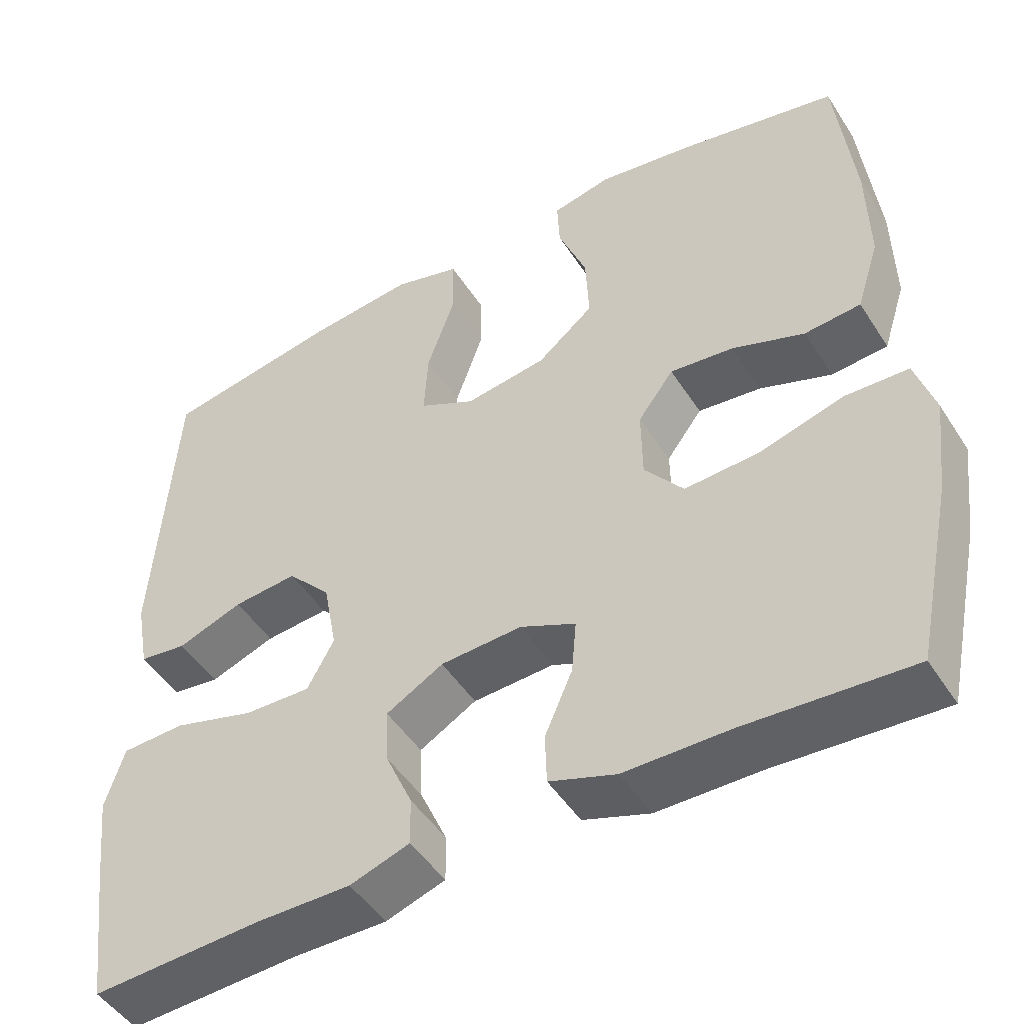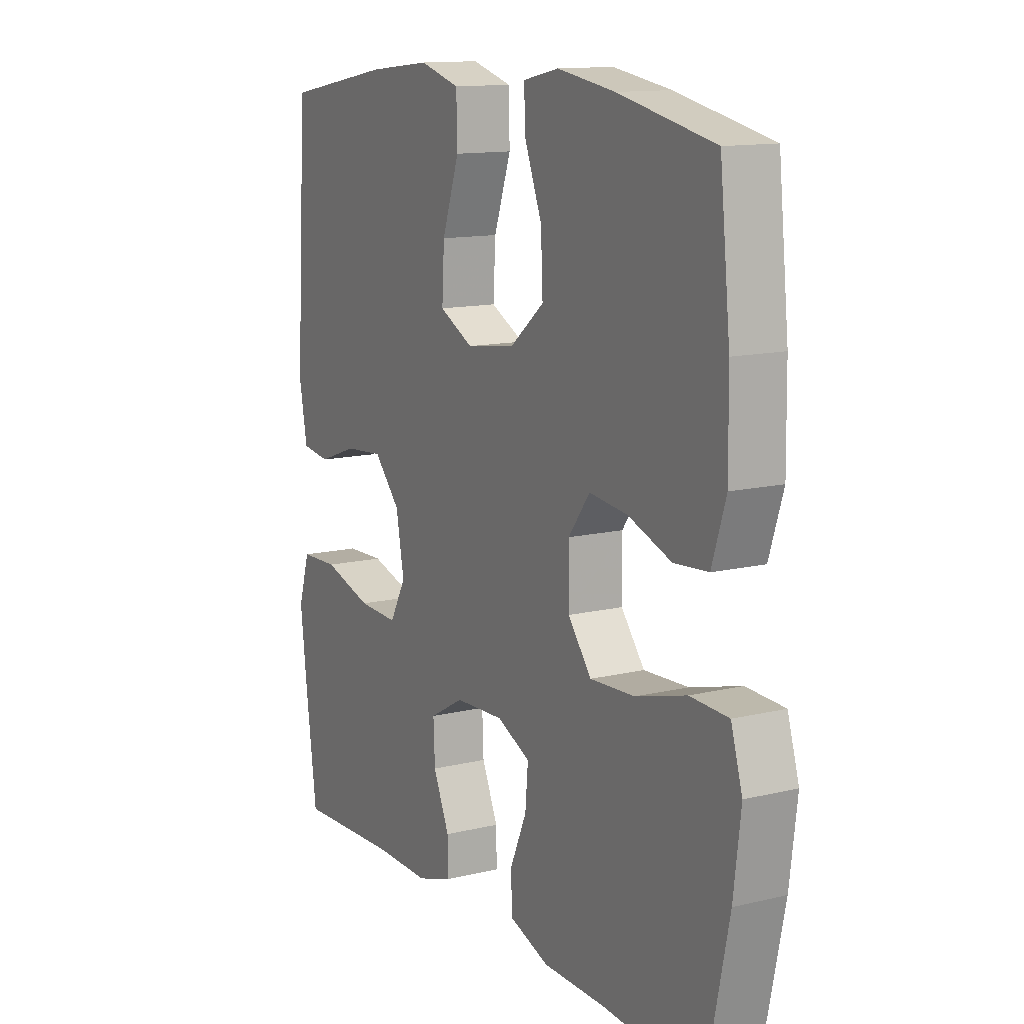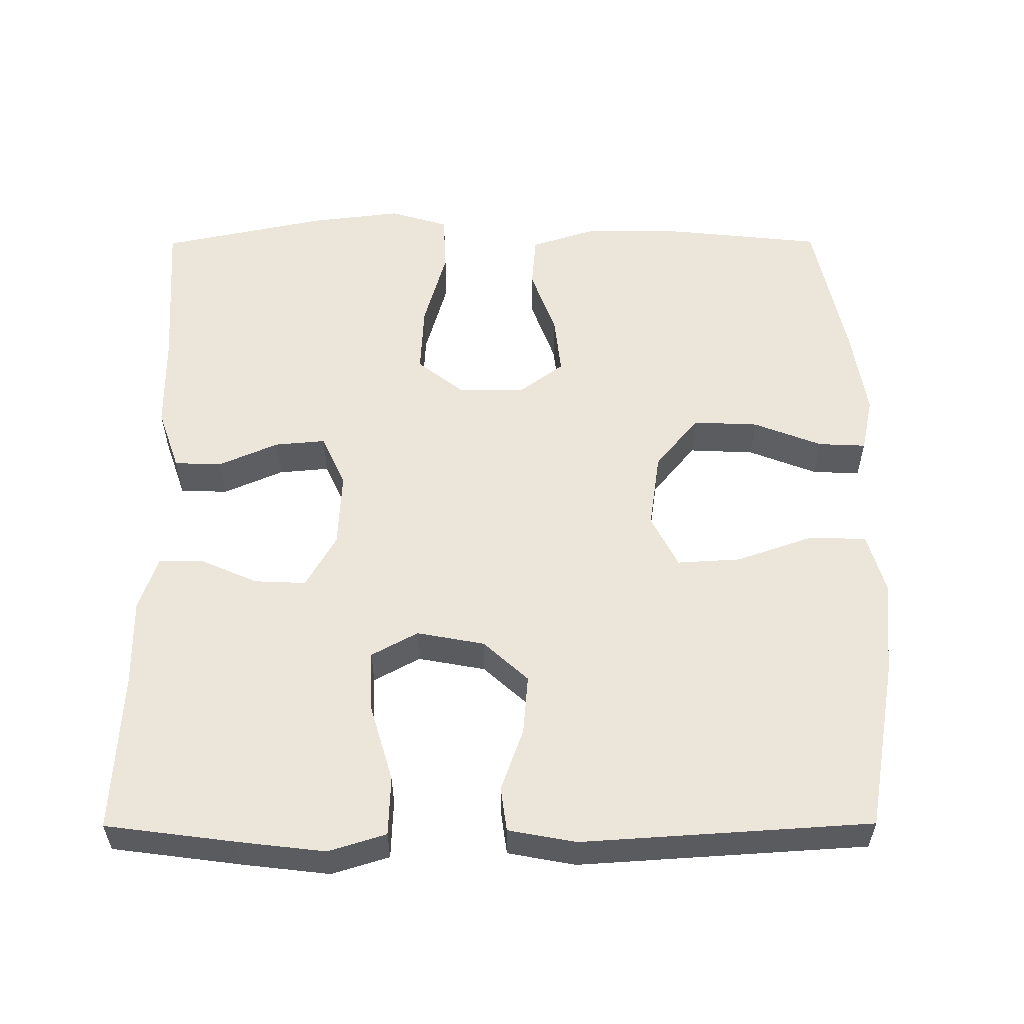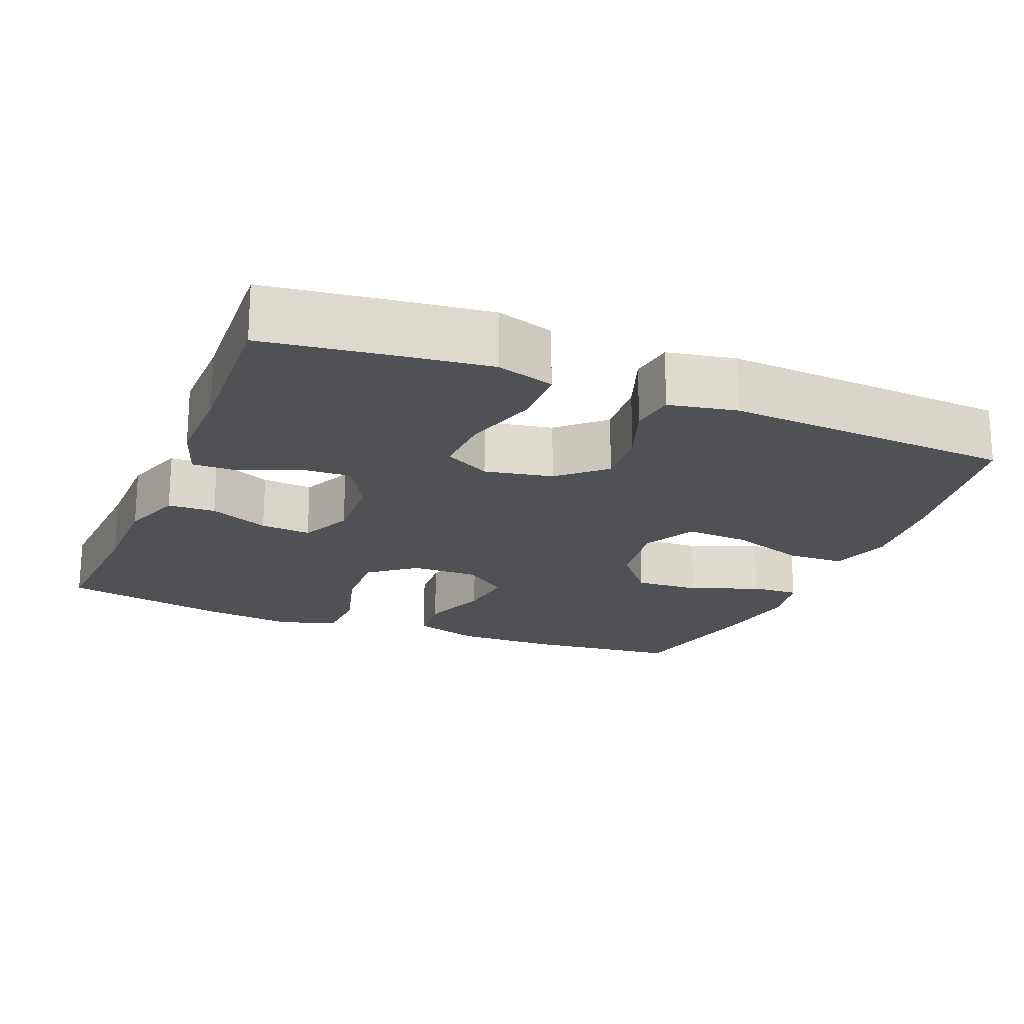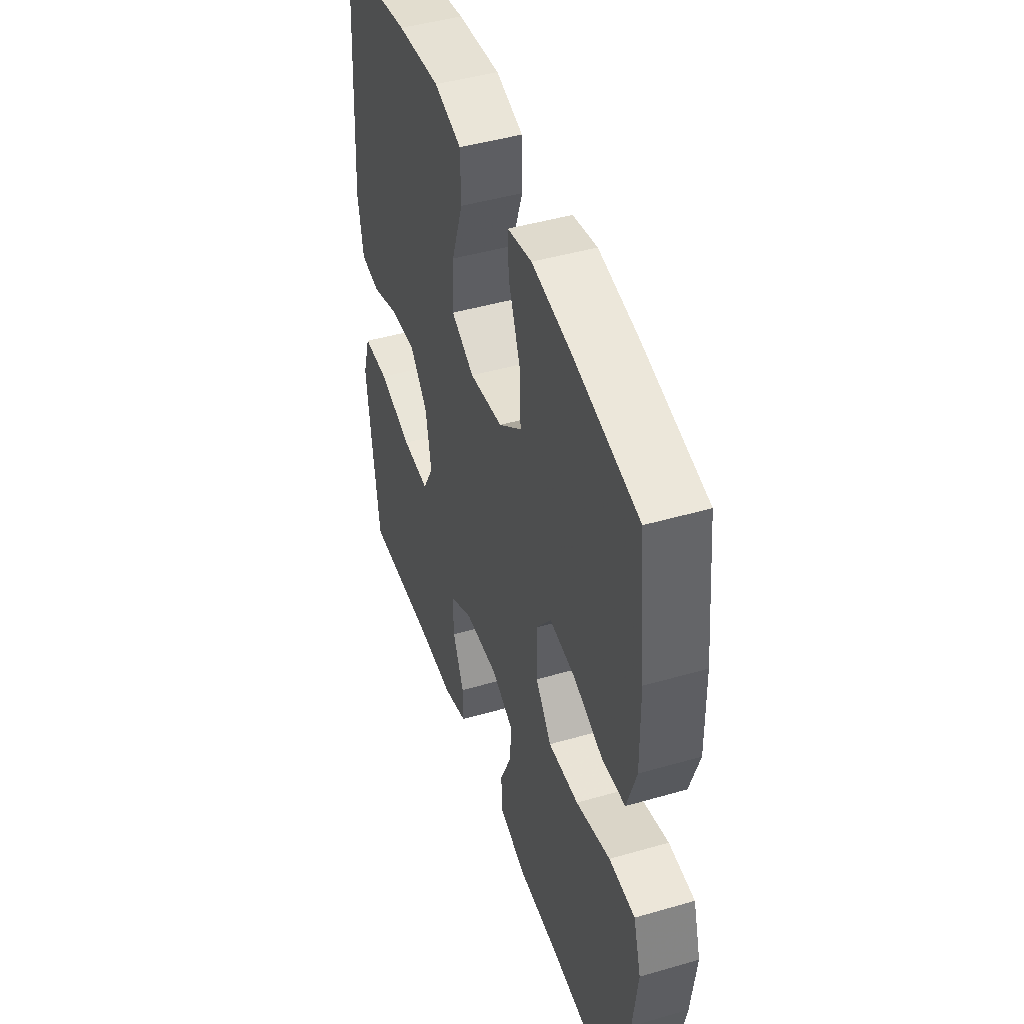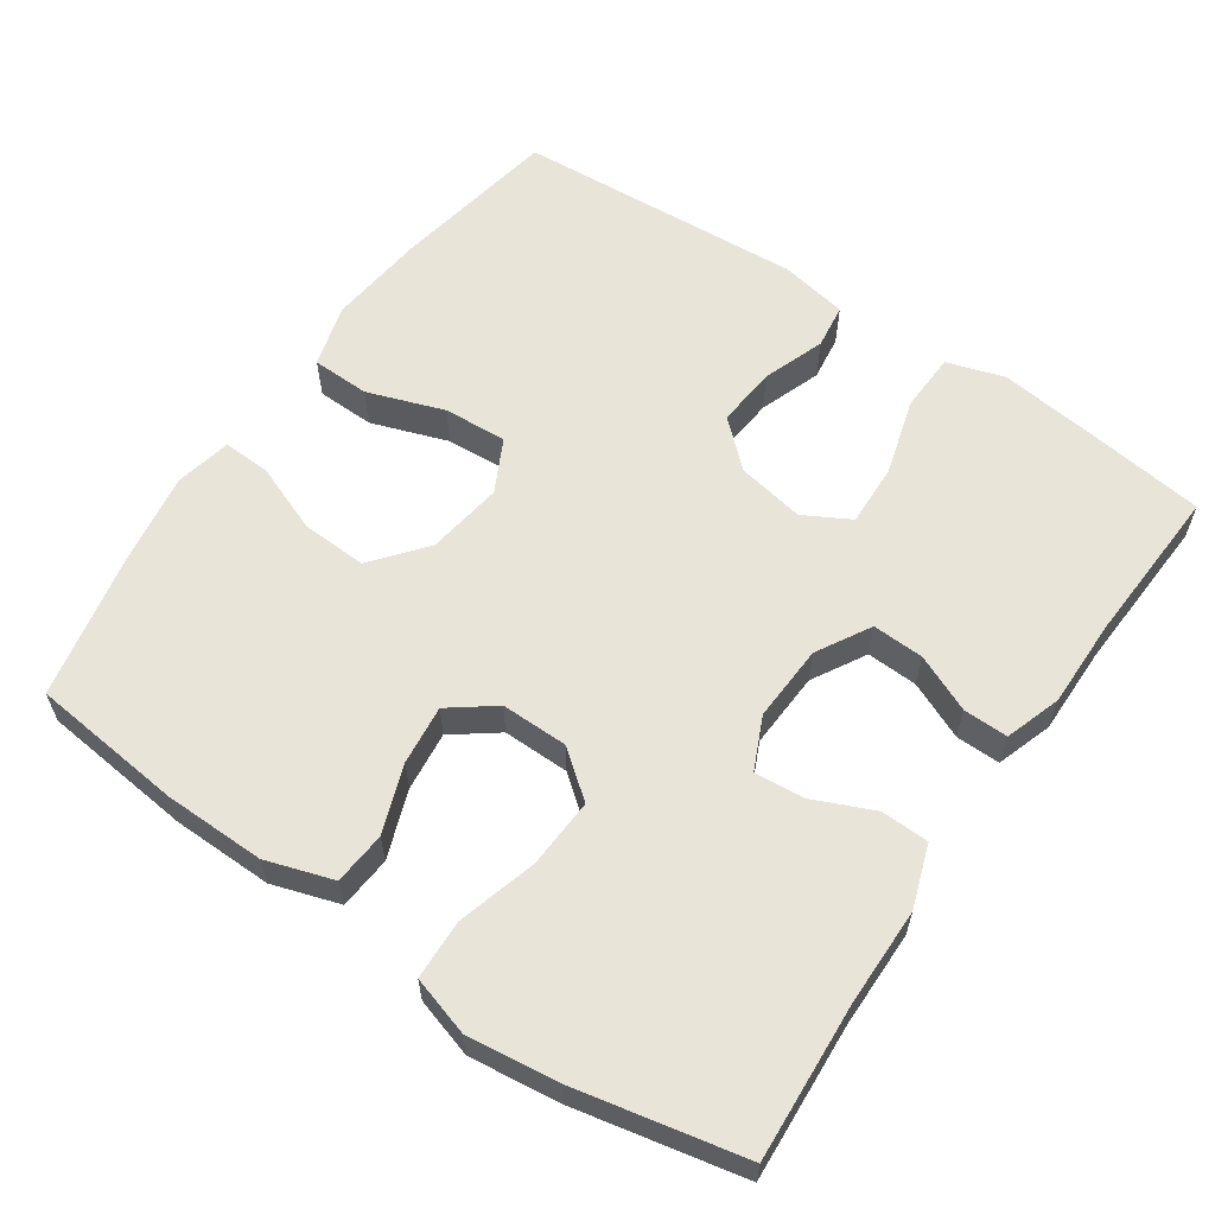
<metadata>
{"format":"obj","ext":"obj","renderer":"f3d","projection":"perspective","resolution":1024,"background":"white","views":[{"elev":-48.2,"azim":31.3,"up":"+Z"},{"elev":13.0,"azim":61.2,"up":"+Z"},{"elev":55.8,"azim":-90.2,"up":"+Y"},{"elev":-19.7,"azim":-112.1,"up":"+Y"},{"elev":45.8,"azim":71.6,"up":"+Z"},{"elev":60.2,"azim":124.4,"up":"+Y"}]}
</metadata>
<code>
v -0.5 0.07 0.5
v -0.275 0.07 0.54
v -0.143 0.07 0.554
v -0.059 0.07 0.53
v -0.057 0.07 0.452
v -0.093 0.07 0.349
v -0.098 0.07 0.264
v -0.027 0.07 0.228
v 0.076 0.07 0.243
v 0.147 0.07 0.301
v 0.143 0.07 0.389
v 0.107 0.07 0.481
v 0.104 0.07 0.545
v 0.179 0.07 0.561
v 0.3 0.07 0.542
v 0.5 0.07 0.5
v 0.522 0.07 0.295
v 0.524 0.07 0.159
v 0.495 0.07 0.069
v 0.424 0.07 0.063
v 0.333 0.07 0.096
v 0.253 0.07 0.105
v 0.208 0.07 0.045
v 0.209 0.07 -0.045
v 0.258 0.07 -0.107
v 0.352 0.07 -0.102
v 0.458 0.07 -0.072
v 0.538 0.07 -0.075
v 0.562 0.07 -0.154
v 0.547 0.07 -0.276
v 0.5 0.07 -0.5
v 0.291 0.07 -0.487
v 0.16 0.07 -0.486
v 0.076 0.07 -0.457
v 0.074 0.07 -0.393
v 0.109 0.07 -0.313
v 0.115 0.07 -0.245
v 0.045 0.07 -0.213
v -0.058 0.07 -0.218
v -0.13 0.07 -0.259
v -0.127 0.07 -0.328
v -0.093 0.07 -0.405
v -0.092 0.07 -0.465
v -0.167 0.07 -0.49
v -0.286 0.07 -0.489
v -0.5 0.07 -0.5
v -0.523 0.07 -0.327
v -0.537 0.07 -0.209
v -0.513 0.07 -0.132
v -0.433 0.07 -0.129
v -0.33 0.07 -0.159
v -0.246 0.07 -0.162
v -0.212 0.07 -0.1
v -0.229 0.07 -0.009
v -0.284 0.07 0.051
v -0.365 0.07 0.044
v -0.448 0.07 0.014
v -0.508 0.07 0.022
v -0.525 0.07 0.113
v -0.5 0 0.5
v -0.275 0 0.54
v -0.143 0 0.554
v -0.059 0 0.53
v -0.057 0 0.452
v -0.093 0 0.349
v -0.098 0 0.264
v -0.027 0 0.228
v 0.076 0 0.243
v 0.147 0 0.301
v 0.143 0 0.389
v 0.107 0 0.481
v 0.104 0 0.545
v 0.179 0 0.561
v 0.3 0 0.542
v 0.5 0 0.5
v 0.522 0 0.295
v 0.524 0 0.159
v 0.495 0 0.069
v 0.424 0 0.063
v 0.333 0 0.096
v 0.253 0 0.105
v 0.208 0 0.045
v 0.209 0 -0.045
v 0.258 0 -0.107
v 0.352 0 -0.102
v 0.458 0 -0.072
v 0.538 0 -0.075
v 0.562 0 -0.154
v 0.547 0 -0.276
v 0.5 0 -0.5
v 0.291 0 -0.487
v 0.16 0 -0.486
v 0.076 0 -0.457
v 0.074 0 -0.393
v 0.109 0 -0.313
v 0.115 0 -0.245
v 0.045 0 -0.213
v -0.058 0 -0.218
v -0.13 0 -0.259
v -0.127 0 -0.328
v -0.093 0 -0.405
v -0.092 0 -0.465
v -0.167 0 -0.49
v -0.286 0 -0.489
v -0.5 0 -0.5
v -0.523 0 -0.327
v -0.537 0 -0.209
v -0.513 0 -0.132
v -0.433 0 -0.129
v -0.33 0 -0.159
v -0.246 0 -0.162
v -0.212 0 -0.1
v -0.229 0 -0.009
v -0.284 0 0.051
v -0.365 0 0.044
v -0.448 0 0.014
v -0.508 0 0.022
v -0.525 0 0.113
f 4 5 6
f 3 4 6
f 2 3 6
f 1 2 6
f 59 1 6
f 58 59 6
f 57 58 6
f 56 57 6
f 55 56 6 7
f 54 55 7 8
f 53 54 8 9
f 52 53 9 10
f 49 50 51
f 48 49 51
f 47 48 51
f 46 47 51
f 45 46 51
f 45 51 52
f 44 45 52
f 43 44 52
f 42 43 52
f 41 42 52
f 40 41 52
f 39 40 52 10
f 34 35 36
f 33 34 36
f 32 33 36
f 32 36 37
f 31 32 37
f 30 31 37
f 29 30 37
f 28 29 37
f 27 28 37
f 26 27 37
f 25 26 37 38
f 19 20 21
f 18 19 21
f 17 18 21
f 16 17 21
f 15 16 21
f 14 15 21
f 13 14 21
f 12 13 21
f 11 12 21
f 10 11 21 22
f 39 10 22 23
f 24 25 38 39
f 23 24 39
f 65 64 63
f 65 63 62
f 65 62 61
f 65 61 60
f 65 60 118
f 65 118 117
f 65 117 116
f 65 116 115
f 66 65 115 114
f 67 66 114 113
f 68 67 113 112
f 69 68 112 111
f 110 109 108
f 110 108 107
f 110 107 106
f 110 106 105
f 110 105 104
f 111 110 104
f 111 104 103
f 111 103 102
f 111 102 101
f 111 101 100
f 111 100 99
f 69 111 99 98
f 95 94 93
f 95 93 92
f 95 92 91
f 96 95 91
f 96 91 90
f 96 90 89
f 96 89 88
f 96 88 87
f 96 87 86
f 96 86 85
f 97 96 85 84
f 80 79 78
f 80 78 77
f 80 77 76
f 80 76 75
f 80 75 74
f 80 74 73
f 80 73 72
f 80 72 71
f 80 71 70
f 81 80 70 69
f 82 81 69 98
f 98 97 84 83
f 98 83 82
f 1 60 61 2
f 2 61 62 3
f 3 62 63 4
f 4 63 64 5
f 5 64 65 6
f 6 65 66 7
f 7 66 67 8
f 8 67 68 9
f 9 68 69 10
f 10 69 70 11
f 11 70 71 12
f 12 71 72 13
f 13 72 73 14
f 14 73 74 15
f 15 74 75 16
f 16 75 76 17
f 17 76 77 18
f 18 77 78 19
f 19 78 79 20
f 20 79 80 21
f 21 80 81 22
f 22 81 82 23
f 23 82 83 24
f 24 83 84 25
f 25 84 85 26
f 26 85 86 27
f 27 86 87 28
f 28 87 88 29
f 29 88 89 30
f 30 89 90 31
f 31 90 91 32
f 32 91 92 33
f 33 92 93 34
f 34 93 94 35
f 35 94 95 36
f 36 95 96 37
f 37 96 97 38
f 38 97 98 39
f 39 98 99 40
f 40 99 100 41
f 41 100 101 42
f 42 101 102 43
f 43 102 103 44
f 44 103 104 45
f 45 104 105 46
f 46 105 106 47
f 47 106 107 48
f 48 107 108 49
f 49 108 109 50
f 50 109 110 51
f 51 110 111 52
f 52 111 112 53
f 53 112 113 54
f 54 113 114 55
f 55 114 115 56
f 56 115 116 57
f 57 116 117 58
f 58 117 118 59
f 59 118 60 1

</code>
